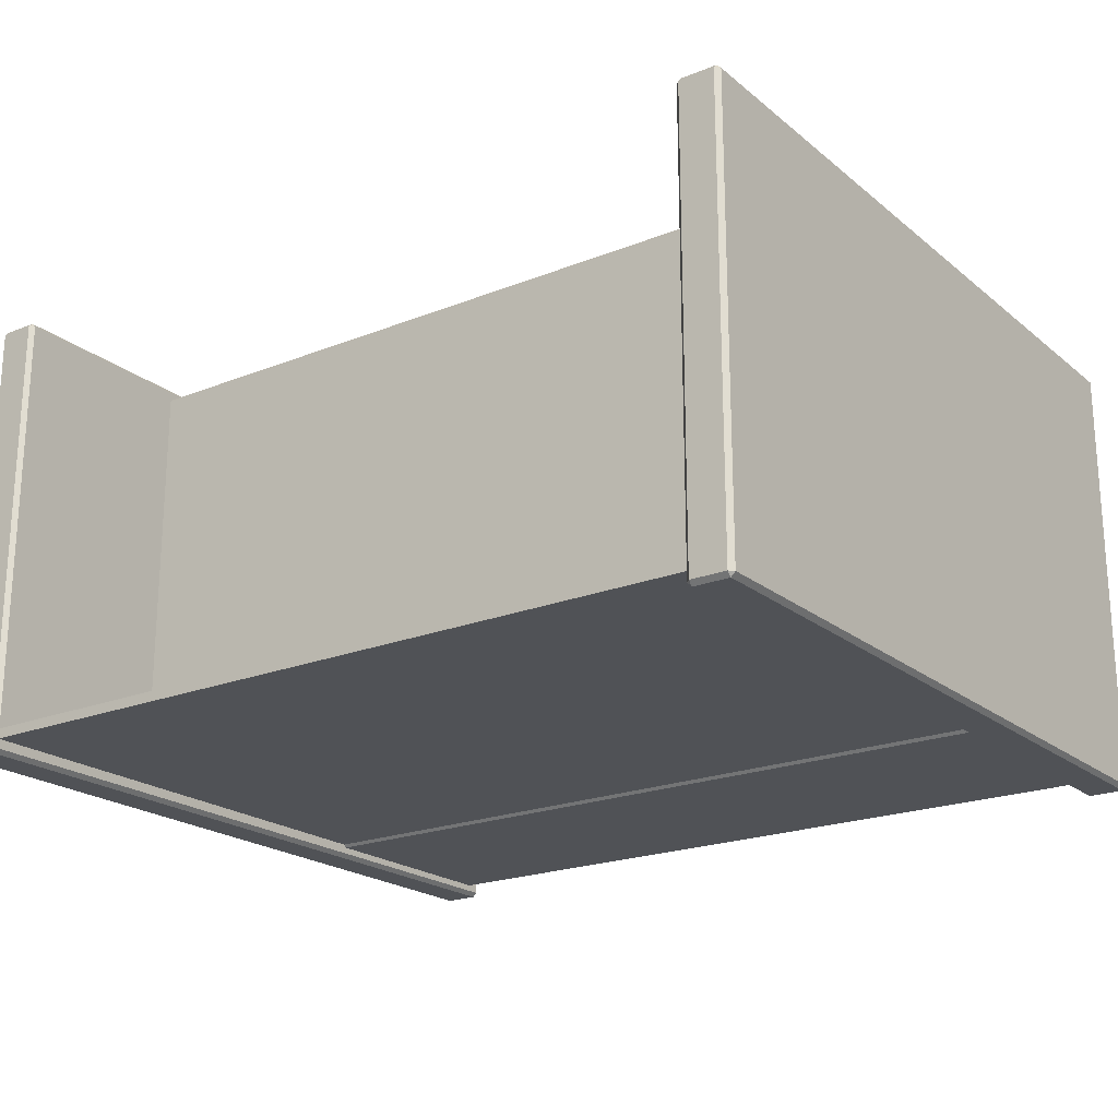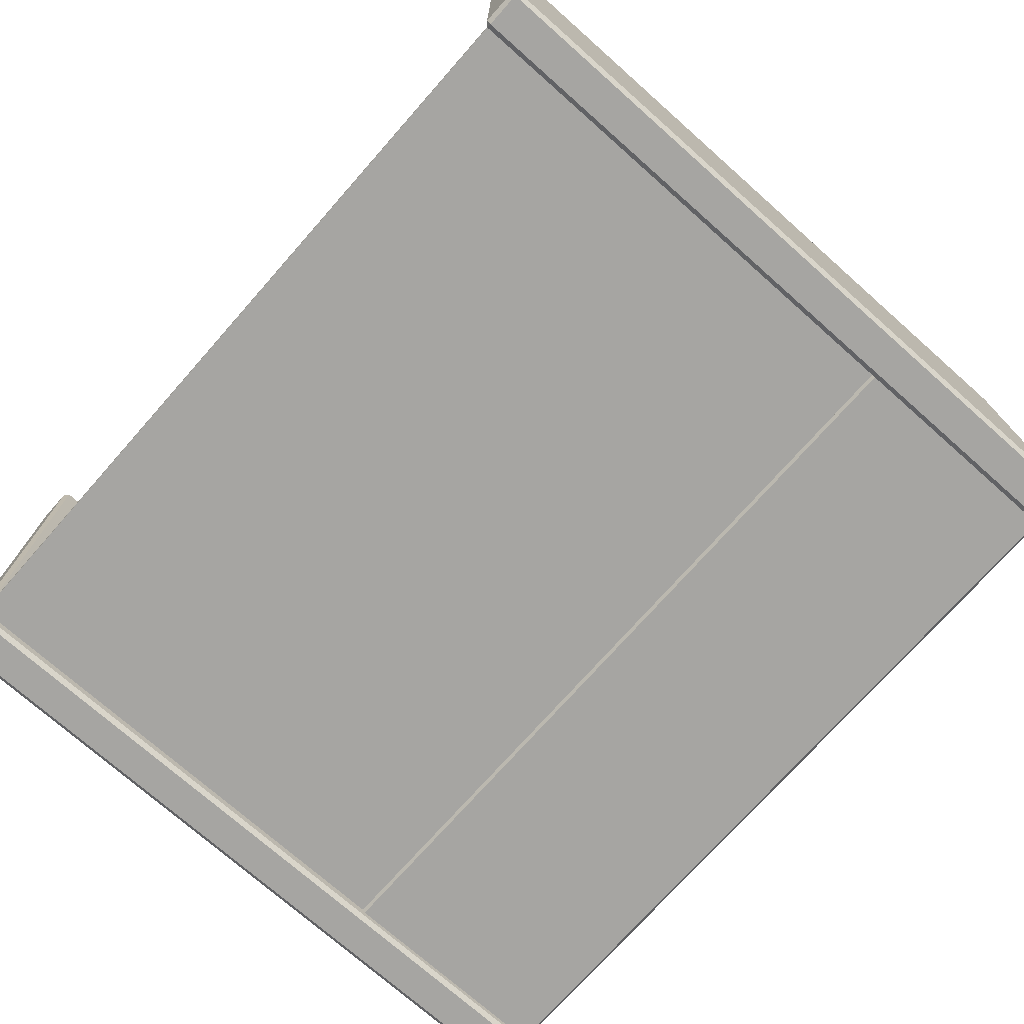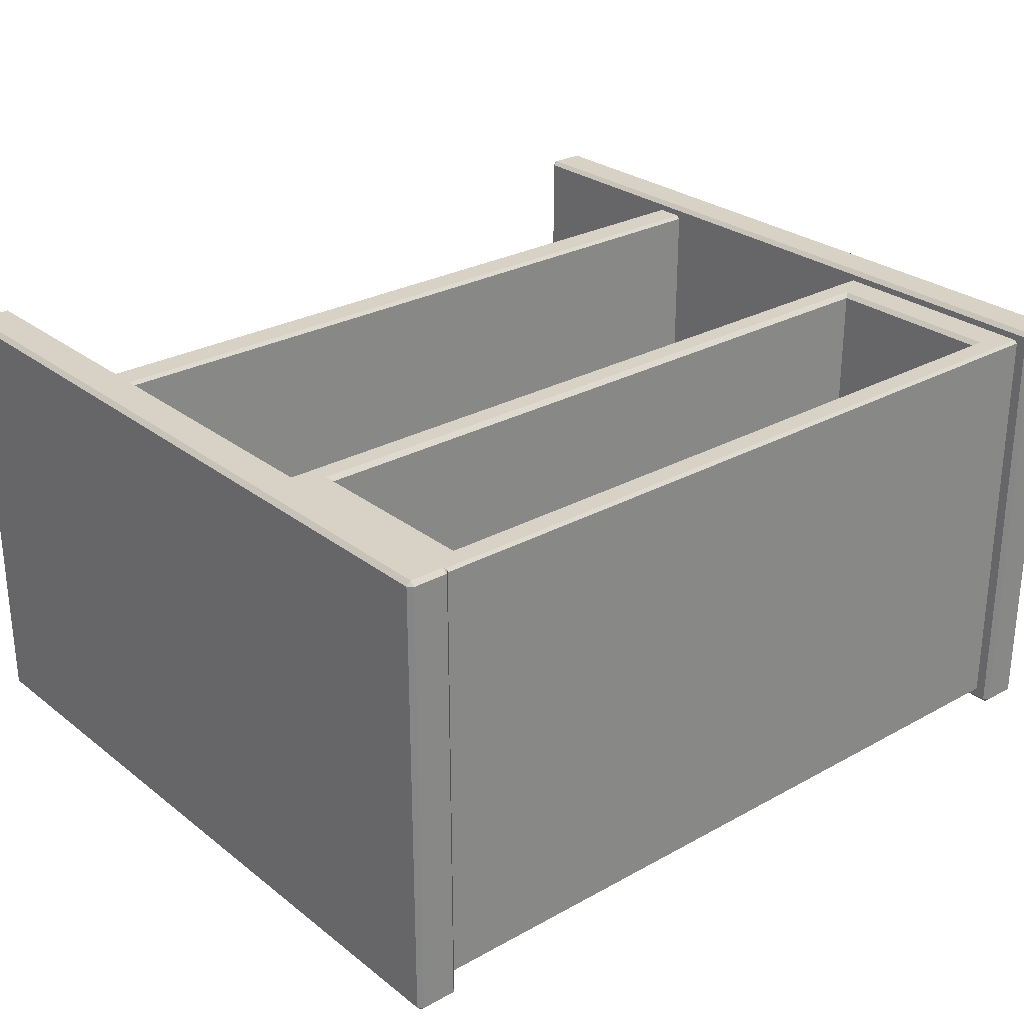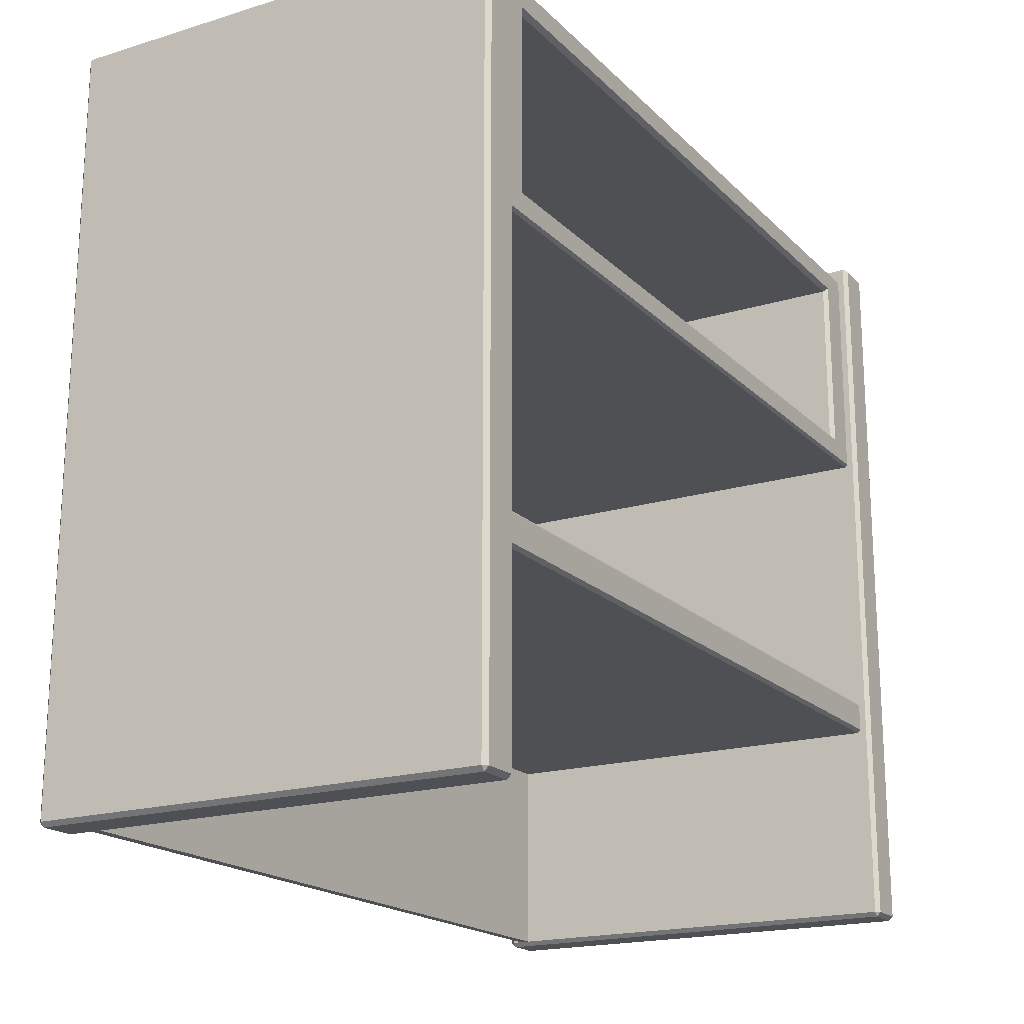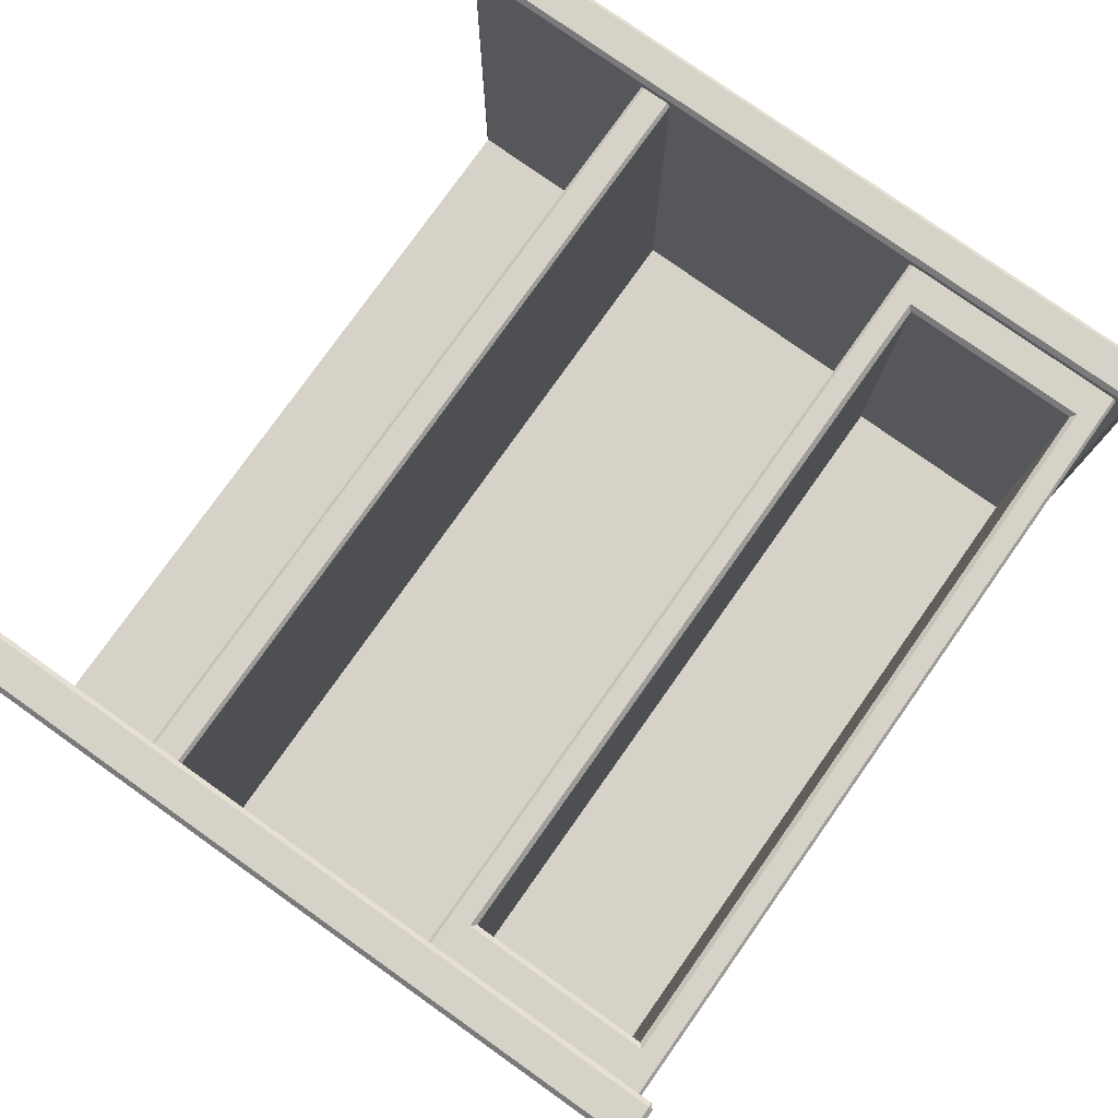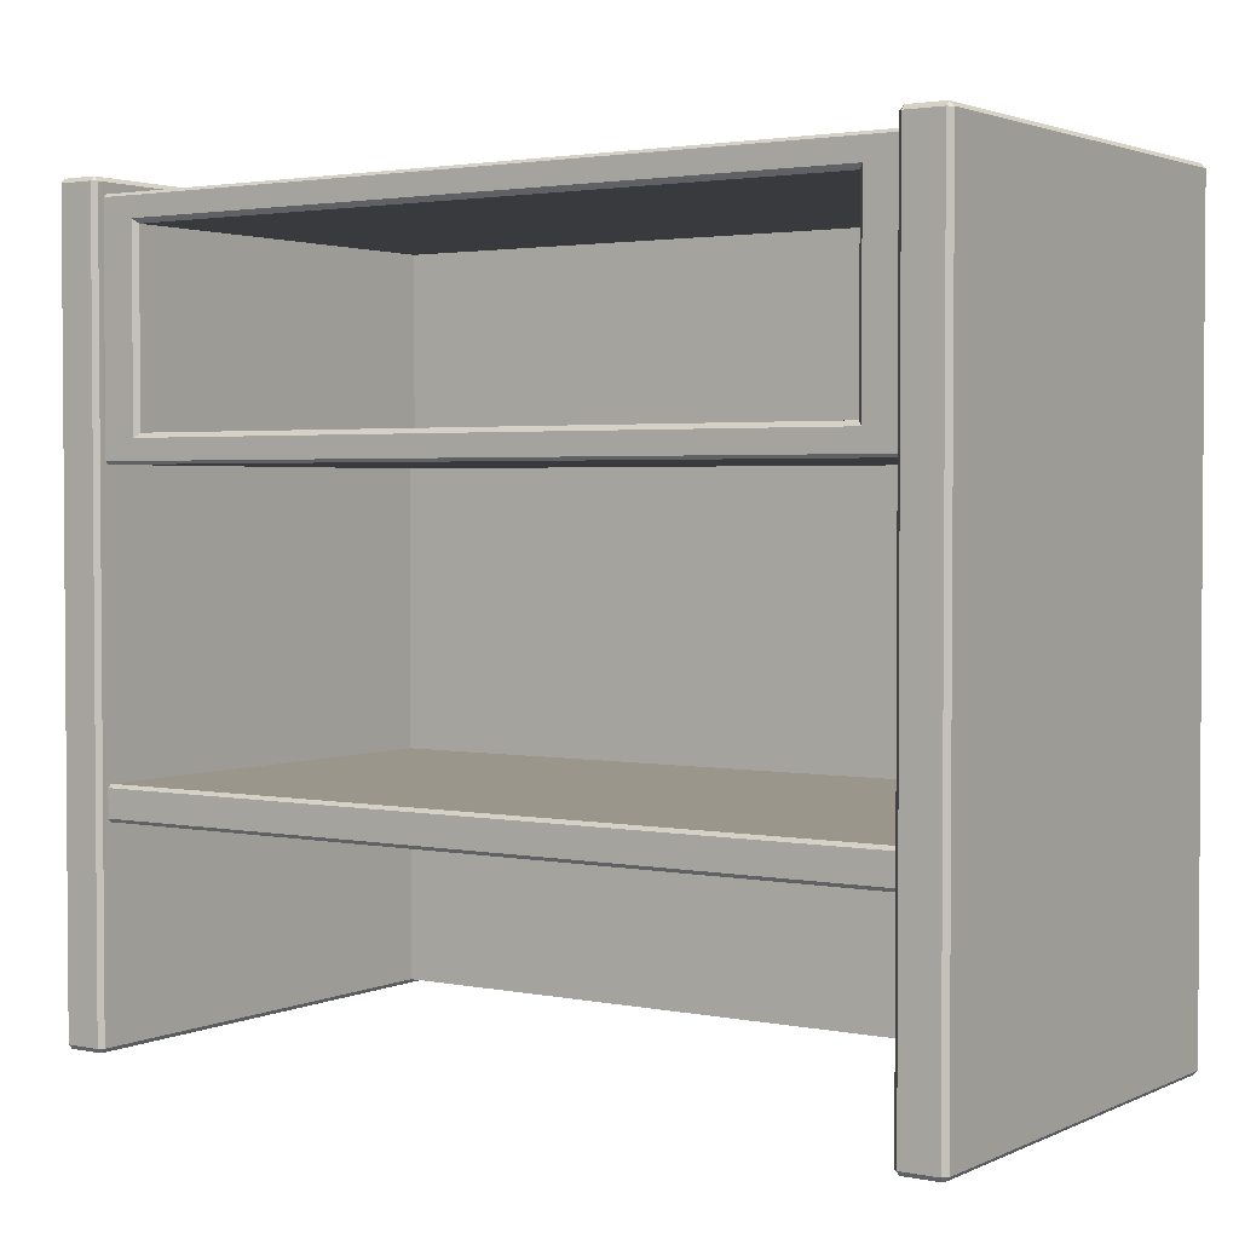
<metadata>
{"format":"obj","ext":"obj","renderer":"f3d","projection":"perspective","resolution":1024,"background":"white","views":[{"elev":-21.0,"azim":35.5,"up":"+Z"},{"elev":-73.8,"azim":48.5,"up":"+Z"},{"elev":27.4,"azim":139.7,"up":"+Z"},{"elev":-18.9,"azim":-59.9,"up":"+Y"},{"elev":78.3,"azim":125.3,"up":"+Z"},{"elev":2.5,"azim":34.2,"up":"+Y"}]}
</metadata>
<code>
v -46.04 0.5195 -24.14
v 46.04 0.5195 -24.14
v -46.04 60.55 -24.14
v 46.04 60.55 -24.14
v -46.04 60.55 -25.32
v 46.04 60.55 -25.32
v -46.04 0.5195 -25.32
v 46.04 0.5195 -25.32
v -46.04 23.83 25.27
v -46.04 24.22 25.66
v 46.04 24.22 25.66
v 46.04 23.83 25.27
v -46.04 27.39 25.66
v -46.04 27.79 25.27
v 46.04 27.79 25.27
v 46.04 27.39 25.66
v -46.04 27.79 -24.08
v -46.04 27.39 -24.48
v 46.04 27.39 -24.48
v 46.04 27.79 -24.08
v -46.04 24.22 -24.48
v -46.04 23.83 -24.08
v 46.04 23.83 -24.08
v 46.04 24.22 -24.48
v -46.56 0 26.44
v -46.04 0.5195 26.44
v -46.56 0.5195 26.96
v -46.04 89.29 26.44
v -46.56 89.81 26.44
v -46.56 89.29 26.96
v -51.24 0.5195 26.44
v -50.72 0 26.44
v -50.72 0.5195 26.96
v -50.72 89.81 26.44
v -51.24 89.29 26.44
v -50.72 89.29 26.96
v -50.72 0.5195 -26.96
v -50.72 0 -26.44
v -51.24 0.5195 -26.44
v -50.72 89.81 -26.44
v -50.72 89.29 -26.96
v -51.24 89.29 -26.44
v -46.04 0.5195 -26.44
v -46.56 0 -26.44
v -46.56 0.5195 -26.96
v -46.56 89.81 -26.44
v -46.04 89.29 -26.44
v -46.56 89.29 -26.96
v 46.56 0 26.44
v 46.04 0.5195 26.44
v 46.56 0.5195 26.96
v 46.04 89.29 26.44
v 46.56 89.81 26.44
v 46.56 89.29 26.96
v 51.24 0.5195 26.44
v 50.72 0 26.44
v 50.72 0.5195 26.96
v 50.72 89.81 26.44
v 51.24 89.29 26.44
v 50.72 89.29 26.96
v 50.72 0.5195 -26.96
v 50.72 0 -26.44
v 51.24 0.5195 -26.44
v 50.72 89.81 -26.44
v 50.72 89.29 -26.96
v 51.24 89.29 -26.44
v 46.04 0.5195 -26.44
v 46.56 0 -26.44
v 46.56 0.5195 -26.96
v 46.56 89.81 -26.44
v 46.04 89.29 -26.44
v 46.56 89.29 -26.96
v -46.04 60.55 25.32
v -46.04 60.89 25.66
v 46.04 60.89 25.66
v 46.04 60.55 25.32
v -46.04 87.71 25.66
v -46.04 88.05 25.32
v 46.04 88.05 25.32
v 46.04 87.71 25.66
v -46.04 88.05 -25.32
v -46.04 87.71 -25.66
v 46.04 87.71 -25.66
v 46.04 88.05 -25.32
v -46.04 60.89 -25.66
v -46.04 60.55 -25.32
v 46.04 60.55 -25.32
v 46.04 60.89 -25.66
v -41.63 63.74 -19.49
v -41.63 84.85 -19.49
v 41.63 63.74 -19.49
v 41.63 84.85 -19.49
v -42.16 63.22 25.66
v -41.63 63.74 25.13
v -42.16 85.38 25.66
v -41.63 84.85 25.13
v 42.16 63.22 25.66
v 41.63 63.74 25.13
v 42.16 85.38 25.66
v 41.63 84.85 25.13
f 1 2 4 3
f 5 6 8 7
f 7 8 2 1
f 10 11 16 13
f 14 15 20 17
f 18 19 24 21
f 22 23 12 9
f 10 9 12 11
f 14 13 16 15
f 18 17 20 19
f 22 21 24 23
f 43 47 28 26
f 30 36 33 27
f 32 38 44 25
f 46 40 34 29
f 35 42 39 31
f 41 48 45 37
f 26 25 44 43
f 27 26 28 30
f 25 27 33 32
f 29 28 47 46
f 30 29 34 36
f 32 31 39 38
f 31 33 36 35
f 35 34 40 42
f 38 37 45 44
f 37 39 42 41
f 41 40 46 48
f 43 45 48 47
f 25 26 27
f 28 29 30
f 31 32 33
f 34 35 36
f 37 38 39
f 40 41 42
f 43 44 45
f 46 47 48
f 67 50 52 71
f 54 51 57 60
f 56 49 68 62
f 70 53 58 64
f 59 55 63 66
f 65 61 69 72
f 50 67 68 49
f 51 54 52 50
f 49 56 57 51
f 53 70 71 52
f 54 60 58 53
f 56 62 63 55
f 55 59 60 57
f 59 66 64 58
f 62 68 69 61
f 61 65 66 63
f 65 72 70 64
f 67 71 72 69
f 49 51 50
f 52 54 53
f 55 57 56
f 58 60 59
f 61 63 62
f 64 66 65
f 67 69 68
f 70 72 71
f 84 81 78 79
f 85 82 83 88
f 73 86 87 76
f 74 73 76 75
f 78 77 80 79
f 82 81 84 83
f 86 85 88 87
f 90 89 91 92
f 93 94 96 95
f 94 93 97 98
f 95 96 100 99
f 98 97 99 100
f 80 77 95 99
f 95 77 74 93
f 75 80 99 97
f 74 75 97 93
f 96 94 89 90
f 94 98 91 89
f 98 100 92 91
f 100 96 90 92

</code>
